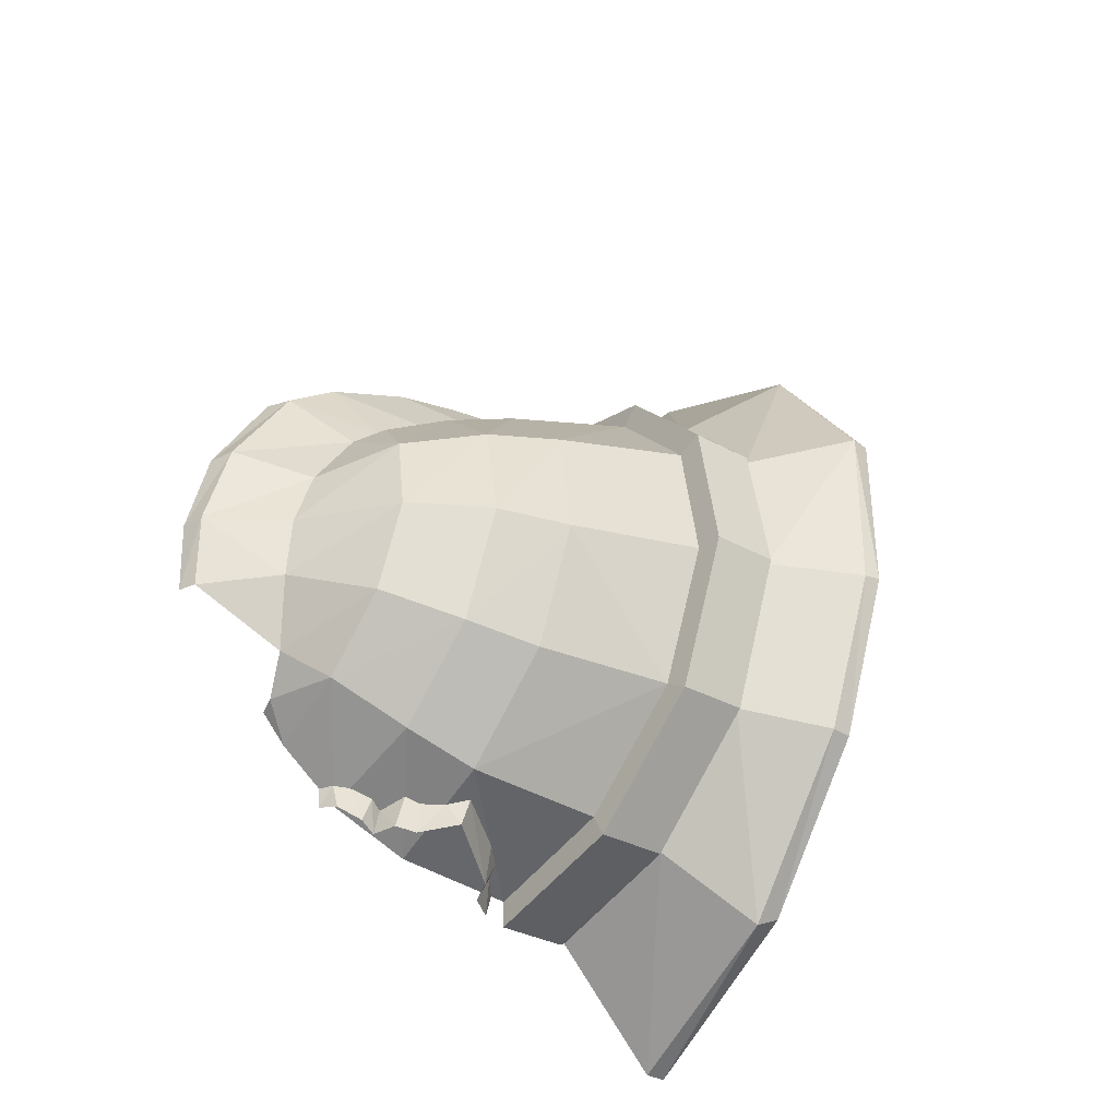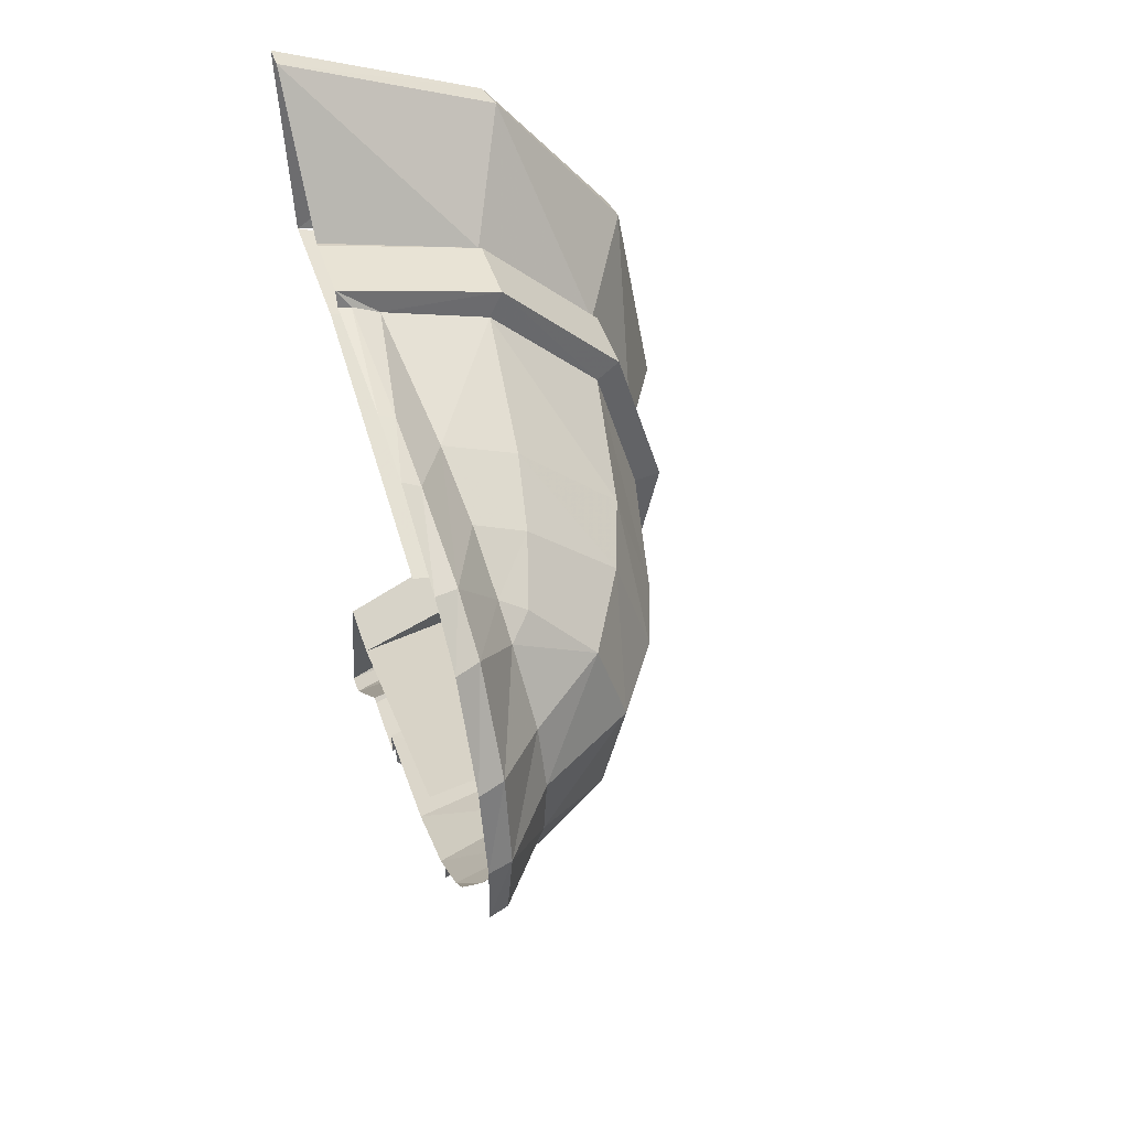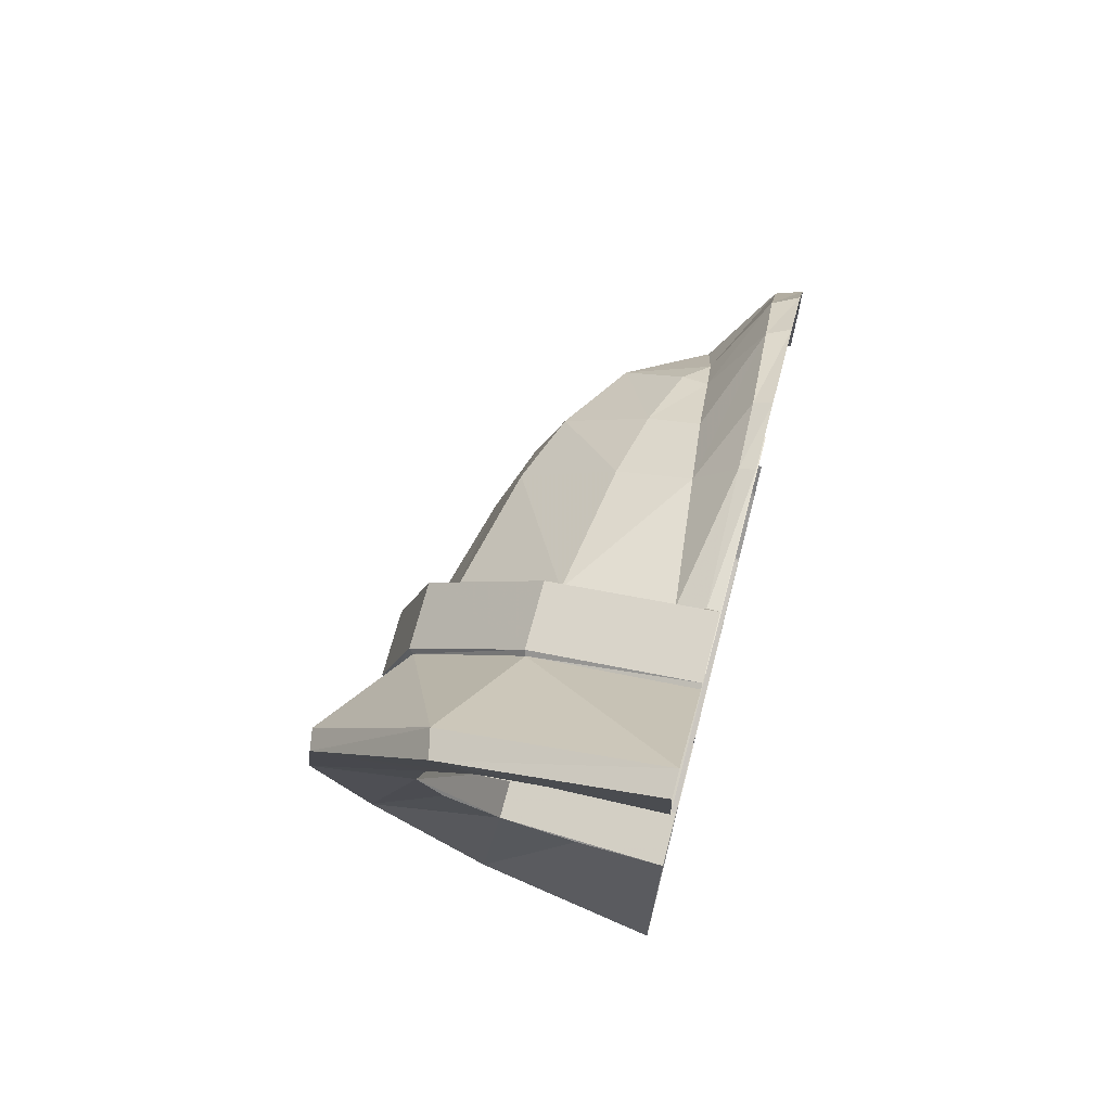
<metadata>
{"format":"obj","ext":"obj","renderer":"f3d","projection":"perspective","resolution":1024,"background":"white","views":[{"elev":-33.4,"azim":53.0,"up":"+Z"},{"elev":48.7,"azim":-18.2,"up":"+Z"},{"elev":69.3,"azim":-165.3,"up":"+Z"}]}
</metadata>
<code>
v 0.4596 0.3825 -0.4596
v 0.4596 0.3559 -0.4596
v 0 0.3559 -0.65
v 0.4596 0.3825 -0.4596
v 0.65 0.4467 0
v 0.65 0.3559 0
v 0.4596 0.3559 -0.4596
v 0.65 0.4467 0
v 0.4596 0.5108 0.4596
v 0.4596 0.3559 0.4596
v 0.65 0.3559 0
v 0.4596 0.5108 0.4596
v 0 0.5374 0.65
v 0 0.3559 0.65
v 0.4596 0.3559 0.4596
v 0.4596 0.3559 -0.4596
v 0 0.3559 -0.65
v 0 0.2 -0.65
v 0.4596 0.2 -0.4596
v 0.65 0.3559 0
v 0.4596 0.3559 -0.4596
v 0.4596 0.2 -0.4596
v 0.65 0.2 0
v 0.4596 0.3559 0.4596
v 0.65 0.3559 0
v 0.65 0.2 0
v 0.4596 0.2 0.4596
v 0 0.3559 0.65
v 0.4596 0.3559 0.4596
v 0.4596 0.2 0.4596
v 0 0.2 0.65
v 0 -0.5 0.4333
v 0.1658 -0.5 0.4004
v 0.2488 0.2 0.6005
v 0 0.2 0.65
v 0.1658 -0.5 0.4004
v 0.3064 -0.5 0.3064
v 0.4596 0.2 0.4596
v 0.2488 0.2 0.6005
v 0.3064 -0.5 0.3064
v 0.4004 -0.5 0.1658
v 0.6005 0.2 0.2488
v 0.4596 0.2 0.4596
v 0.4004 -0.5 0.1658
v 0.4333 -0.5 0
v 0.65 0.2 0
v 0.6005 0.2 0.2488
v 0.4333 -0.5 0
v 0.4004 -0.5 -0.1658
v 0.6005 0.2 -0.2488
v 0.65 0.2 0
v 0.4004 -0.5 -0.1658
v 0.3064 -0.5 -0.3064
v 0.4596 0.2 -0.4596
v 0.6005 0.2 -0.2488
v 0.3064 -0.5 -0.3064
v 0.1658 -0.5 -0.4004
v 0.2488 0.2 -0.6005
v 0.4596 0.2 -0.4596
v 0.1658 -0.5 -0.4004
v 0 -0.5 -0.4333
v 0 0.2 -0.65
v 0.2488 0.2 -0.6005
v 0.5009 0.4413 -0.8327
v 0.4918 0.3801 -0.8591
v 0 0.4693 -1.098
v 0.4918 0.3801 -0.8591
v 0 0.4152 -1.098
v 0 0.4693 -1.098
v 0.5339 0.5477 0.9052
v 0.5179 0.6174 0.9046
v 0 0.5643 1.133
v 0 0.5643 1.133
v 0.5179 0.6174 0.9046
v 0 0.628 1.128
v 0.8509 0.5091 0.495
v 0.8398 0.5644 0.4985
v 0.5339 0.5477 0.9052
v 0.5339 0.5477 0.9052
v 0.8398 0.5644 0.4985
v 0.5179 0.6174 0.9046
v 0.9204 0.4315 -0.01725
v 0.9225 0.4788 -0.01125
v 0.8509 0.5091 0.495
v 0.8509 0.5091 0.495
v 0.9225 0.4788 -0.01125
v 0.8398 0.5644 0.4985
v 0.9225 0.4788 -0.01125
v 0.9204 0.4315 -0.01725
v 0.8058 0.439 -0.4392
v 0.9204 0.4315 -0.01725
v 0.8087 0.3849 -0.4375
v 0.8058 0.439 -0.4392
v 0.4918 0.3801 -0.8591
v 0.5009 0.4413 -0.8327
v 0.8087 0.3849 -0.4375
v 0.8087 0.3849 -0.4375
v 0.5009 0.4413 -0.8327
v 0.8058 0.439 -0.4392
v 0.4051 0.1413 -0.6991
v 0.4051 -0.0407 -0.6986
v 0 -0.0512 -0.8066
v 0 0.1318 -0.8073
v 0 0.2746 0.8073
v 0 0.1051 0.8066
v 0.4051 0.0947 0.6986
v 0.4051 0.2651 0.6991
v 0.4051 0.2651 0.6991
v 0.4051 0.0947 0.6986
v 0.7016 0.06605 0.4033
v 0.7016 0.2389 0.4037
v 0.7016 0.2389 0.4037
v 0.7016 0.06605 0.4033
v 0.8102 0.027 0
v 0.8102 0.2031 0
v 0.8102 0.2031 0
v 0.8102 0.027 0
v 0.7016 -0.0121 -0.4033
v 0.7016 0.1674 -0.4036
v 0.7016 0.1674 -0.4036
v 0.7016 -0.0121 -0.4033
v 0.4051 -0.0407 -0.6986
v 0.4051 0.1413 -0.6991
v 0.4051 -0.0407 -0.6986
v 0.3693 -0.04185 -0.6368
v 0 -0.05145 -0.7353
v 0 -0.0512 -0.8066
v 0.6397 0.056 0.3677
v 0.7016 0.06605 0.4033
v 0.4051 0.0947 0.6986
v 0.3693 0.0822 0.6369
v 0.7387 0.0202 0
v 0.8102 0.027 0
v 0.7016 0.06605 0.4033
v 0.6397 0.056 0.3677
v 0.8102 0.027 0
v 0.7387 0.0202 0
v 0.6397 -0.01565 -0.3676
v 0.7016 -0.0121 -0.4033
v 0.7016 -0.0121 -0.4033
v 0.6397 -0.01565 -0.3676
v 0.3693 -0.04185 -0.6368
v 0.4051 -0.0407 -0.6986
v 0.7922 0.2076 -0.0013
v 0.8087 0.3849 -0.4375
v 0.9204 0.4315 -0.01725
v 0.6859 0.1717 -0.3951
v 0.8087 0.3849 -0.4375
v 0.7922 0.2076 -0.0013
v 0.4918 0.3801 -0.8591
v 0.6859 0.1717 -0.3951
v 0.3971 0.1499 -0.6887
v 0.8087 0.3849 -0.4375
v 0.6859 0.1717 -0.3951
v 0.4918 0.3801 -0.8591
v 0 0.4152 -1.098
v 0.3971 0.1499 -0.6887
v 0 0.1443 -0.8005
v 0.4918 0.3801 -0.8591
v 0.3971 0.1499 -0.6887
v 0 0.4152 -1.098
v 0.4002 0.2766 0.6907
v 0.5339 0.5477 0.9052
v 0 0.5643 1.133
v 0 0.5643 1.133
v 0 0.2883 0.8027
v 0.4002 0.2766 0.6907
v 0.6893 0.2471 0.3963
v 0.8509 0.5091 0.495
v 0.5339 0.5477 0.9052
v 0.5339 0.5477 0.9052
v 0.4002 0.2766 0.6907
v 0.6893 0.2471 0.3963
v 0.7922 0.2076 -0.0013
v 0.9204 0.4315 -0.01725
v 0.8509 0.5091 0.495
v 0.8509 0.5091 0.495
v 0.6893 0.2471 0.3963
v 0.7922 0.2076 -0.0013
v 0.6397 -0.01565 -0.3676
v 0.6559 -0.3295 -0.02595
v 0.5622 -0.3555 -0.3459
v 0.6397 -0.01565 -0.3676
v 0.7387 0.0202 0
v 0.6559 -0.3295 -0.02595
v 0.571 -0.2998 0.3021
v 0.6397 0.056 0.3677
v 0.3693 0.0822 0.6369
v 0.3693 0.0822 0.6369
v 0.3261 -0.2794 0.5284
v 0.571 -0.2998 0.3021
v 0.6397 0.056 0.3677
v 0.571 -0.2998 0.3021
v 0.6559 -0.3295 -0.02595
v 0.7387 0.0202 0
v 0 0.0918 0.7643
v 0 -0.2717 0.7501
v 0.03205 0.0877 0.7602
v 0.0398 -0.2733 0.7309
v 0.03205 0.0877 0.7602
v 0 -0.2717 0.7501
v 0 -0.7144 0.6079
v 0 -0.8616 0.501
v 0.0582 -0.695 0.5934
v 0 -0.8616 0.501
v 0.06505 -0.8313 0.4956
v 0.0582 -0.695 0.5934
v 0.0496 -1.044 -0.1686
v 0.0619 -1.051 0.026
v 0 -1.061 -0.1666
v 0 -1.068 0.02555
v 0 -1.061 -0.1666
v 0.0619 -1.051 0.026
v 0.4607 -0.7054 -0.0056
v 0.2047 -0.8664 0.0141
v 0.1946 -0.872 -0.1474
v 0.1946 -0.872 -0.1474
v 0.3944 -0.7242 -0.2344
v 0.4607 -0.7054 -0.0056
v 0.4051 0.2651 0.6991
v 0.4002 0.2766 0.6907
v 0 0.2746 0.8073
v 0.4002 0.2766 0.6907
v 0 0.2883 0.8027
v 0 0.2746 0.8073
v 0.7016 0.2389 0.4037
v 0.6893 0.2471 0.3963
v 0.4051 0.2651 0.6991
v 0.6893 0.2471 0.3963
v 0.4002 0.2766 0.6907
v 0.4051 0.2651 0.6991
v 0.8102 0.2031 0
v 0.7922 0.2076 -0.0013
v 0.7016 0.2389 0.4037
v 0.7922 0.2076 -0.0013
v 0.6893 0.2471 0.3963
v 0.7016 0.2389 0.4037
v 0.7922 0.2076 -0.0013
v 0.8102 0.2031 0
v 0.6859 0.1717 -0.3951
v 0.8102 0.2031 0
v 0.7016 0.1674 -0.4036
v 0.6859 0.1717 -0.3951
v 0.6859 0.1717 -0.3951
v 0.7016 0.1674 -0.4036
v 0.3971 0.1499 -0.6887
v 0.7016 0.1674 -0.4036
v 0.4051 0.1413 -0.6991
v 0.3971 0.1499 -0.6887
v 0.3971 0.1499 -0.6887
v 0.4051 0.1413 -0.6991
v 0 0.1443 -0.8005
v 0.4051 0.1413 -0.6991
v 0 0.1318 -0.8073
v 0 0.1443 -0.8005
v 0 -0.4603 0.7177
v 0 -0.7144 0.6079
v 0.0455 -0.4614 0.6911
v 0 -0.7144 0.6079
v 0.0582 -0.695 0.5934
v 0.0455 -0.4614 0.6911
v 0.5058 -0.486 0.2749
v 0.3927 -0.6818 0.2242
v 0.4607 -0.7054 -0.0056
v 0.5898 -0.5117 -0.01405
v 0.5898 -0.5117 -0.01405
v 0.4607 -0.7054 -0.0056
v 0.3944 -0.7242 -0.2344
v 0.5045 -0.5373 -0.3066
v 0.3261 -0.2794 0.5284
v 0.2894 -0.4642 0.4606
v 0.5058 -0.486 0.2749
v 0.5058 -0.486 0.2749
v 0.571 -0.2998 0.3021
v 0.3261 -0.2794 0.5284
v 0.571 -0.2998 0.3021
v 0.5058 -0.486 0.2749
v 0.5898 -0.5117 -0.01405
v 0.5898 -0.5117 -0.01405
v 0.6559 -0.3295 -0.02595
v 0.571 -0.2998 0.3021
v 0.5045 -0.5373 -0.3066
v 0.5622 -0.3555 -0.3459
v 0.6559 -0.3295 -0.02595
v 0.5898 -0.5117 -0.01405
v 0.1013 0.0905 0.7221
v 0.1412 -0.2727 0.6075
v 0.3693 0.0822 0.6369
v 0.3693 0.0822 0.6369
v 0.1412 -0.2727 0.6075
v 0.3261 -0.2794 0.5284
v 0.1606 -0.4556 0.5172
v 0.1721 -0.6108 0.4192
v 0.2894 -0.4642 0.4606
v 0.2894 -0.4642 0.4606
v 0.1721 -0.6108 0.4192
v 0.2387 -0.6316 0.3827
v 0.1794 -0.6931 0.3503
v 0.2387 -0.6316 0.3827
v 0.1721 -0.6108 0.4192
v 0.0455 -0.4614 0.6911
v 0.0398 -0.2733 0.7309
v 0 -0.4603 0.7177
v 0.0398 -0.2733 0.7309
v 0 -0.2717 0.7501
v 0 -0.4603 0.7177
v 0.2894 -0.4642 0.4606
v 0.3261 -0.2794 0.5284
v 0.1412 -0.2727 0.6075
v 0.1606 -0.4556 0.5172
v 0.2894 -0.4642 0.4606
v 0.2387 -0.6316 0.3827
v 0.3927 -0.6818 0.2242
v 0.5058 -0.486 0.2749
v 0.1946 -0.872 -0.1474
v 0.2047 -0.8664 0.0141
v 0.0619 -1.051 0.026
v 0.0619 -1.051 0.026
v 0.0496 -1.044 -0.1686
v 0.1946 -0.872 -0.1474
v 0.06505 -0.8313 0.4956
v 0.1721 -0.6108 0.4192
v 0.0582 -0.695 0.5934
v 0.1794 -0.6931 0.3503
v 0.1721 -0.6108 0.4192
v 0.06505 -0.8313 0.4956
v 0.1412 -0.2727 0.6075
v 0.0455 -0.4614 0.6911
v 0.0582 -0.695 0.5934
v 0.1606 -0.4556 0.5172
v 0.1721 -0.6108 0.4192
v 0.1606 -0.4556 0.5172
v 0.0582 -0.695 0.5934
v 0.1412 -0.2727 0.6075
v 0.0398 -0.2733 0.7309
v 0.0455 -0.4614 0.6911
v 0.1412 -0.2727 0.6075
v 0.1013 0.0905 0.7221
v 0.0398 -0.2733 0.7309
v 0.1013 0.0905 0.7221
v 0.03205 0.0877 0.7602
v 0.0398 -0.2733 0.7309
v 0.3693 0.0822 0.6369
v 0.4051 0.0947 0.6986
v 0.1013 0.0905 0.7221
v 0 0.0918 0.7643
v 0.03205 0.0877 0.7602
v 0 0.1051 0.8066
v 0.1013 0.0905 0.7221
v 0.4051 0.0947 0.6986
v 0 0.1051 0.8066
v 0 0.1051 0.8066
v 0.03205 0.0877 0.7602
v 0.1013 0.0905 0.7221
v 0.2001 -0.814 0.1706
v 0.3927 -0.6818 0.2242
v 0.1794 -0.6931 0.3503
v 0.3927 -0.6818 0.2242
v 0.2387 -0.6316 0.3827
v 0.1794 -0.6931 0.3503
v 0.06505 -0.8313 0.4956
v 0.06755 -0.988 0.2544
v 0.1794 -0.6931 0.3503
v 0.06755 -0.988 0.2544
v 0.2001 -0.814 0.1706
v 0.1794 -0.6931 0.3503
v 0 -0.8616 0.501
v 0 -1.012 0.2529
v 0.06505 -0.8313 0.4956
v 0 -1.012 0.2529
v 0.06755 -0.988 0.2544
v 0.06505 -0.8313 0.4956
v 0.3927 -0.6818 0.2242
v 0.2001 -0.814 0.1706
v 0.2047 -0.8664 0.0141
v 0.2047 -0.8664 0.0141
v 0.4607 -0.7054 -0.0056
v 0.3927 -0.6818 0.2242
v 0.06755 -0.988 0.2544
v 0.0619 -1.051 0.026
v 0.2001 -0.814 0.1706
v 0.0619 -1.051 0.026
v 0.2047 -0.8664 0.0141
v 0.2001 -0.814 0.1706
v 0.0619 -1.051 0.026
v 0.06755 -0.988 0.2544
v 0 -1.068 0.02555
v 0 -1.012 0.2529
v 0 -1.068 0.02555
v 0.06755 -0.988 0.2544
v 0.0556 -0.1746 -0.785
v 0 -0.1071 -0.7897
v 0.04915 -0.1328 -0.7107
v 0 -0.09175 -0.7313
v 0.04915 -0.1328 -0.7107
v 0 -0.1071 -0.7897
v 0.1201 -0.1943 -0.7709
v 0.0556 -0.1746 -0.785
v 0.09715 -0.1487 -0.6928
v 0.04915 -0.1328 -0.7107
v 0.09715 -0.1487 -0.6928
v 0.0556 -0.1746 -0.785
v 0.2429 -0.3293 -0.6257
v 0.1201 -0.1943 -0.7709
v 0.1427 -0.1943 -0.673
v 0.1427 -0.1943 -0.673
v 0.1201 -0.1943 -0.7709
v 0.09715 -0.1487 -0.6928
v 0.2429 -0.3293 -0.6257
v 0.2358 -0.3499 -0.6967
v 0.1201 -0.1943 -0.7709
v 0.2011 -0.374 -0.6354
v 0.1517 -0.4255 -0.7081
v 0.2358 -0.3499 -0.6967
v 0.2011 -0.374 -0.6354
v 0.2358 -0.3499 -0.6967
v 0.2429 -0.3293 -0.6257
v 0.2011 -0.374 -0.6354
v 0.155 -0.4186 -0.629
v 0.1517 -0.4255 -0.7081
v 0.1336 -0.4774 -0.6985
v 0.1517 -0.4255 -0.7081
v 0.155 -0.4186 -0.629
v 0.1409 -0.4576 -0.6148
v 0.1336 -0.4774 -0.6985
v 0.1409 -0.4576 -0.6148
v 0.0675 -0.4832 -0.6323
v 0.1336 -0.4774 -0.6985
v 0.0675 -0.4832 -0.6323
v 0.0645 -0.4965 -0.6994
v 0.07755 -0.5396 -0.6784
v 0.0645 -0.4965 -0.6994
v 0.0807 -0.5146 -0.615
v 0.0807 -0.5146 -0.615
v 0.0645 -0.4965 -0.6994
v 0.0675 -0.4832 -0.6323
v 0.0807 -0.5146 -0.615
v 0.06755 -0.5722 -0.5972
v 0.07755 -0.5396 -0.6784
v 0.07755 -0.5396 -0.6784
v 0.06755 -0.5722 -0.5972
v 0.05445 -0.5983 -0.65
v 0.0363 -0.6032 -0.5866
v 0 -0.6221 -0.5857
v 0 -0.6199 -0.6381
v 0.0363 -0.6032 -0.5866
v 0 -0.6199 -0.6381
v 0.05445 -0.5983 -0.65
v 0.0363 -0.6032 -0.5866
v 0.05445 -0.5983 -0.65
v 0.06755 -0.5722 -0.5972
v 0.328 -0.3795 -0.5919
v 0.3693 -0.04185 -0.6368
v 0.6397 -0.01565 -0.3676
v 0.6397 -0.01565 -0.3676
v 0.5622 -0.3555 -0.3459
v 0.328 -0.3795 -0.5919
v 0 -0.05145 -0.7353
v 0.3693 -0.04185 -0.6368
v 0.328 -0.3795 -0.5919
v 0.328 -0.3795 -0.5919
v 0 -0.3654 -0.7044
v 0 -0.05145 -0.7353
v 0.1321 -0.8352 -0.3255
v 0.2235 -0.7385 -0.4096
v 0.3944 -0.7242 -0.2344
v 0.3944 -0.7242 -0.2344
v 0.1946 -0.872 -0.1474
v 0.1321 -0.8352 -0.3255
v 0.5045 -0.5373 -0.3066
v 0.3944 -0.7242 -0.2344
v 0.2235 -0.7385 -0.4096
v 0.2913 -0.5562 -0.5191
v 0 -0.577 -0.6209
v 0.2235 -0.7385 -0.4096
v 0 -0.7311 -0.5003
v 0.2913 -0.5562 -0.5191
v 0.2235 -0.7385 -0.4096
v 0 -0.577 -0.6209
v 0.328 -0.3795 -0.5919
v 0.5045 -0.5373 -0.3066
v 0.2913 -0.5562 -0.5191
v 0.328 -0.3795 -0.5919
v 0.5622 -0.3555 -0.3459
v 0.5045 -0.5373 -0.3066
v 0 -0.3654 -0.7044
v 0.2913 -0.5562 -0.5191
v 0 -0.577 -0.6209
v 0 -0.3654 -0.7044
v 0.328 -0.3795 -0.5919
v 0.2913 -0.5562 -0.5191
v 0 -0.7311 -0.5003
v 0.0494 -0.8068 -0.4154
v 0 -0.7955 -0.4271
v 0 -0.7311 -0.5003
v 0.2235 -0.7385 -0.4096
v 0.0494 -0.8068 -0.4154
v 0.1321 -0.8352 -0.3255
v 0.0494 -0.8068 -0.4154
v 0.2235 -0.7385 -0.4096
v 0.1321 -0.8352 -0.3255
v 0.1946 -0.872 -0.1474
v 0.0496 -1.044 -0.1686
v 0 0.5374 0.65
v 0 0.628 1.128
v 0.5179 0.6174 0.9046
v 0 0.5374 0.65
v 0.5179 0.6174 0.9046
v 0.2488 0.5305 0.6005
v 0.2488 0.5305 0.6005
v 0.5179 0.6174 0.9046
v 0.4596 0.5109 0.4596
v 0.4596 0.5109 0.4596
v 0.5179 0.6174 0.9046
v 0.8398 0.5644 0.4985
v 0.6005 0.4814 0.2488
v 0.6005 0.4814 0.2488
v 0.8398 0.5644 0.4985
v 0.9225 0.4788 -0.01125
v 0.6005 0.4814 0.2488
v 0.9225 0.4788 -0.01125
v 0.65 0.4467 0
v 0.65 0.4467 0
v 0.9225 0.4788 -0.01125
v 0.8058 0.439 -0.4392
v 0.65 0.4467 0
v 0.8058 0.439 -0.4392
v 0.6005 0.412 -0.2488
v 0.6005 0.412 -0.2488
v 0.8058 0.439 -0.4392
v 0.4596 0.3826 -0.4596
v 0.4596 0.3826 -0.4596
v 0.8058 0.439 -0.4392
v 0.5009 0.4413 -0.8327
v 0.2488 0.3629 -0.6005
v 0 0.356 -0.65
v 0.2488 0.3629 -0.6005
v 0.5009 0.4413 -0.8327
v 0 0.4693 -1.098
g mesh6833743
f 1 3 2
f 4 6 5
f 6 4 7
f 8 10 9
f 10 8 11
f 12 14 13
f 14 12 15
g mesh6833745
f 16 17 18
f 18 19 16
f 20 21 22
f 22 23 20
f 24 25 26
f 26 27 24
f 28 29 30
f 30 31 28
g mesh6833747
f 32 34 33
f 34 32 35
f 36 38 37
f 38 36 39
f 40 42 41
f 42 40 43
f 44 46 45
f 46 44 47
f 48 50 49
f 50 48 51
f 52 54 53
f 54 52 55
f 56 58 57
f 58 56 59
f 60 62 61
f 62 60 63
f 64 65 66
f 67 68 69
f 70 71 72
f 73 74 75
f 76 77 78
f 79 80 81
f 82 83 84
f 85 86 87
f 88 89 90
f 91 92 93
f 94 95 96
f 97 98 99
f 100 101 102
f 102 103 100
f 104 105 106
f 106 107 104
f 108 109 110
f 110 111 108
f 112 113 114
f 114 115 112
f 116 117 118
f 118 119 116
f 120 121 122
f 122 123 120
f 124 125 126
f 126 127 124
f 128 129 130
f 130 131 128
f 132 133 134
f 134 135 132
f 136 137 138
f 138 139 136
f 140 141 142
f 142 143 140
f 144 145 146
f 147 148 149
f 150 151 152
f 153 154 155
f 156 157 158
f 159 160 161
f 162 163 164
f 165 166 167
f 168 169 170
f 171 172 173
f 174 175 176
f 177 178 179
f 180 181 182
f 183 184 185
f 186 187 188
f 189 190 191
f 192 193 194
f 194 195 192
f 196 197 198
f 199 200 201
f 202 203 204
f 205 206 207
f 208 209 210
f 211 212 213
f 214 215 216
f 217 218 219
f 220 221 222
f 223 224 225
f 226 227 228
f 229 230 231
f 232 233 234
f 235 236 237
f 238 239 240
f 241 242 243
f 244 245 246
f 247 248 249
f 250 251 252
f 253 254 255
f 256 257 258
f 259 260 261
f 262 263 264
f 264 265 262
f 266 267 268
f 268 269 266
f 270 271 272
f 273 274 275
f 276 277 278
f 279 280 281
f 282 283 284
f 284 285 282
f 286 287 288
f 289 290 291
f 292 293 294
f 295 296 297
f 298 299 300
f 301 302 303
f 304 305 306
f 307 308 309
f 309 310 307
f 311 312 313
f 313 314 311
f 315 316 317
f 318 319 320
f 321 322 323
f 324 325 326
f 327 328 329
f 329 330 327
f 331 332 333
f 334 335 336
f 337 338 339
f 340 341 342
f 343 344 345
f 346 347 348
f 349 350 351
f 352 353 354
f 355 356 357
f 358 359 360
f 361 362 363
f 364 365 366
f 367 368 369
f 370 371 372
f 373 374 375
f 376 377 378
f 379 380 381
f 382 383 384
f 385 386 387
f 388 389 390
f 391 392 393
f 394 395 396
f 397 398 399
f 400 401 402
f 403 404 405
f 406 407 408
f 409 410 411
f 412 413 414
f 415 416 417
f 418 419 420
f 421 422 423
f 423 424 421
f 425 426 427
f 428 429 430
f 431 432 433
f 434 435 436
f 437 438 439
f 440 441 442
f 443 444 445
f 446 447 448
f 449 450 451
f 452 453 454
f 455 456 457
f 458 459 460
f 461 462 463
f 464 465 466
f 467 468 469
f 470 471 472
f 472 473 470
f 474 475 476
f 477 478 479
f 480 481 482
f 483 484 485
f 486 487 488
f 489 490 491
f 492 493 494
f 495 496 497
f 498 499 500
f 501 502 503
f 504 505 506
f 507 508 509
f 510 511 512
f 513 514 515
f 515 516 513
f 517 518 519
f 520 521 522
f 523 524 525
f 526 527 528
f 529 530 531
f 532 533 534
f 534 535 532
f 536 537 538
f 538 539 536

</code>
